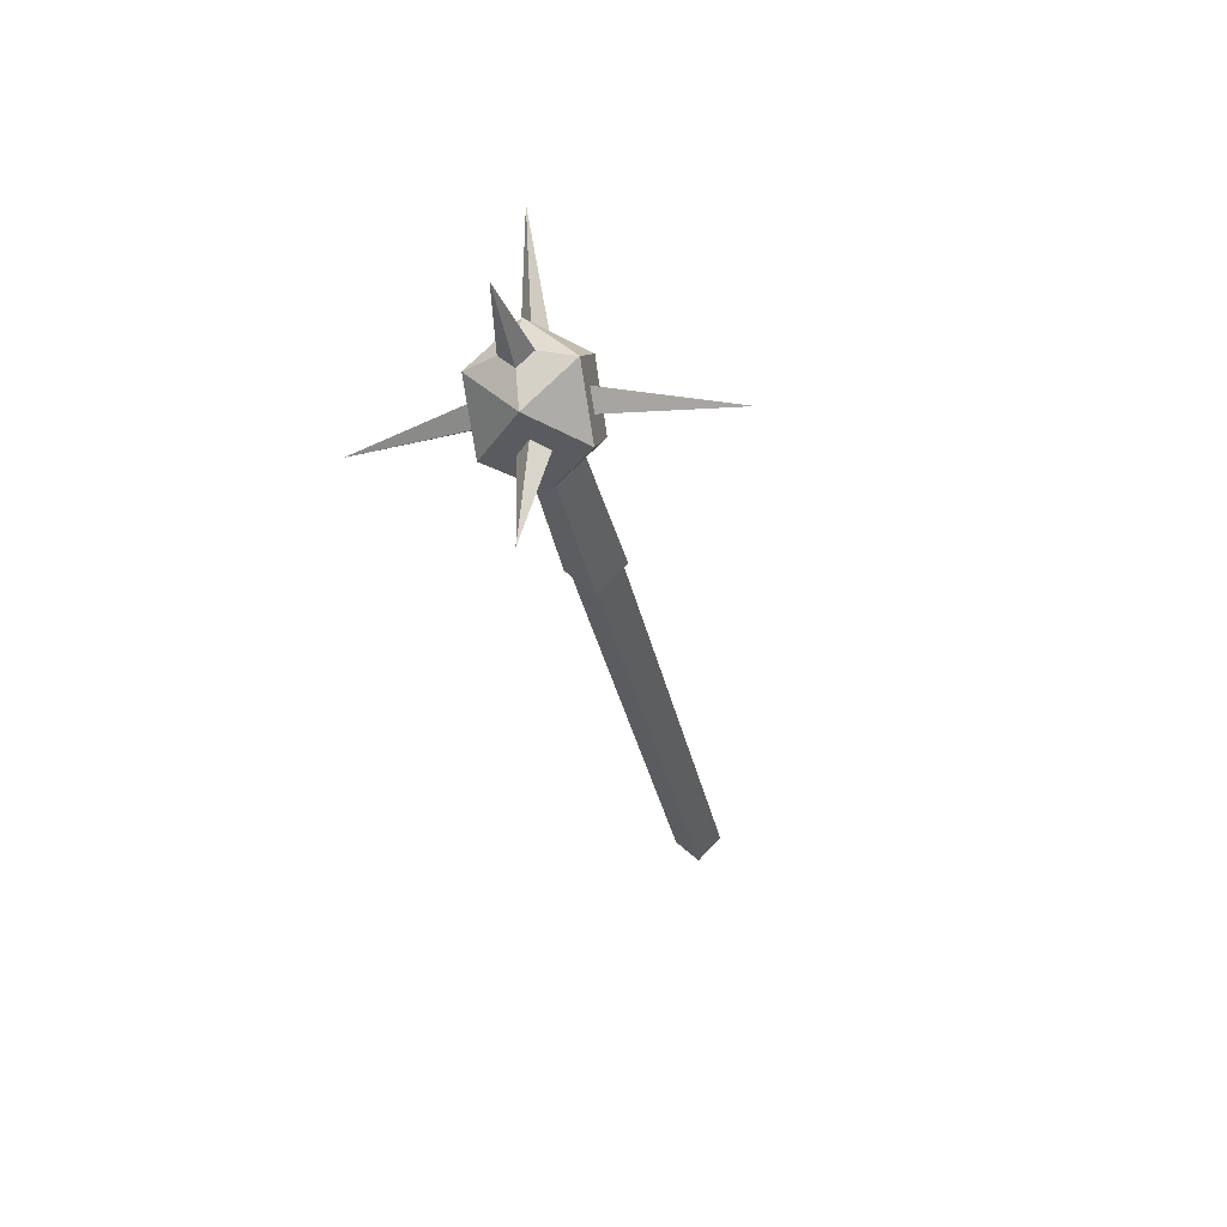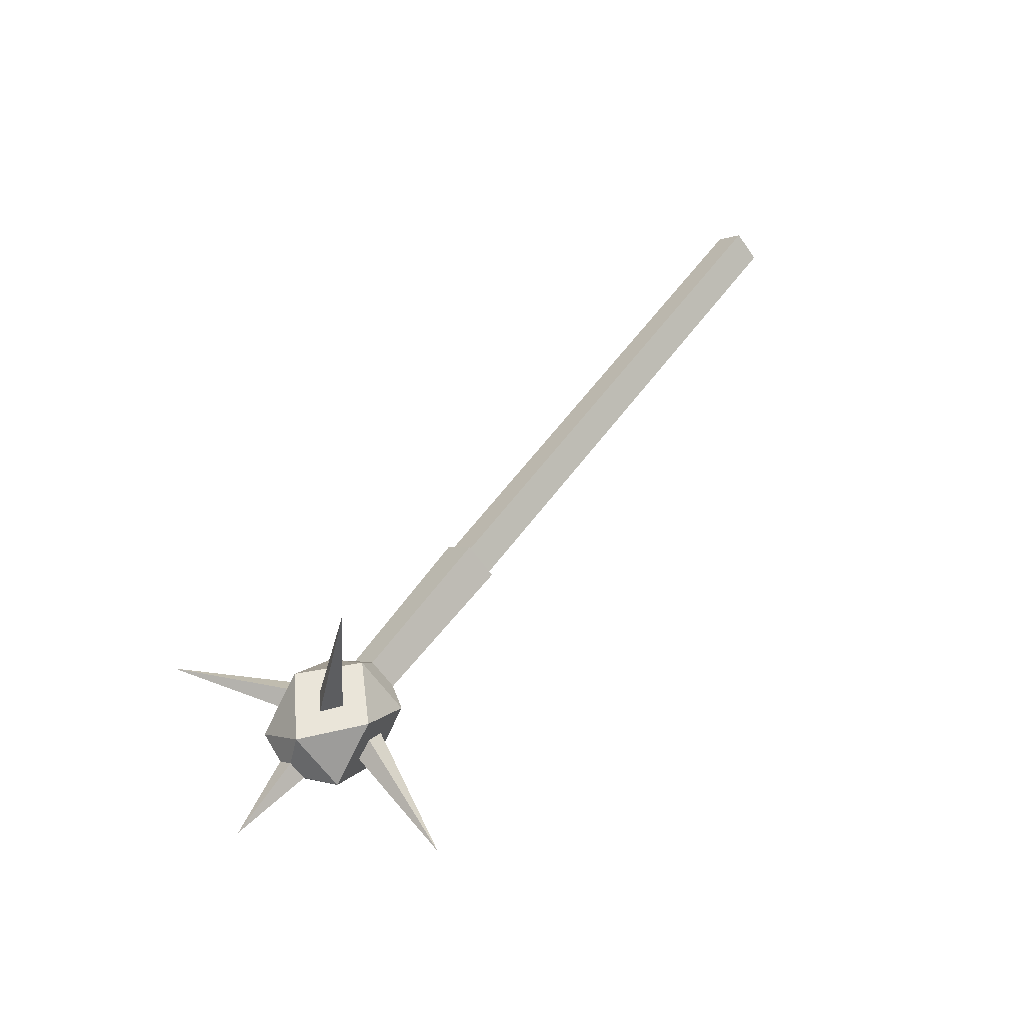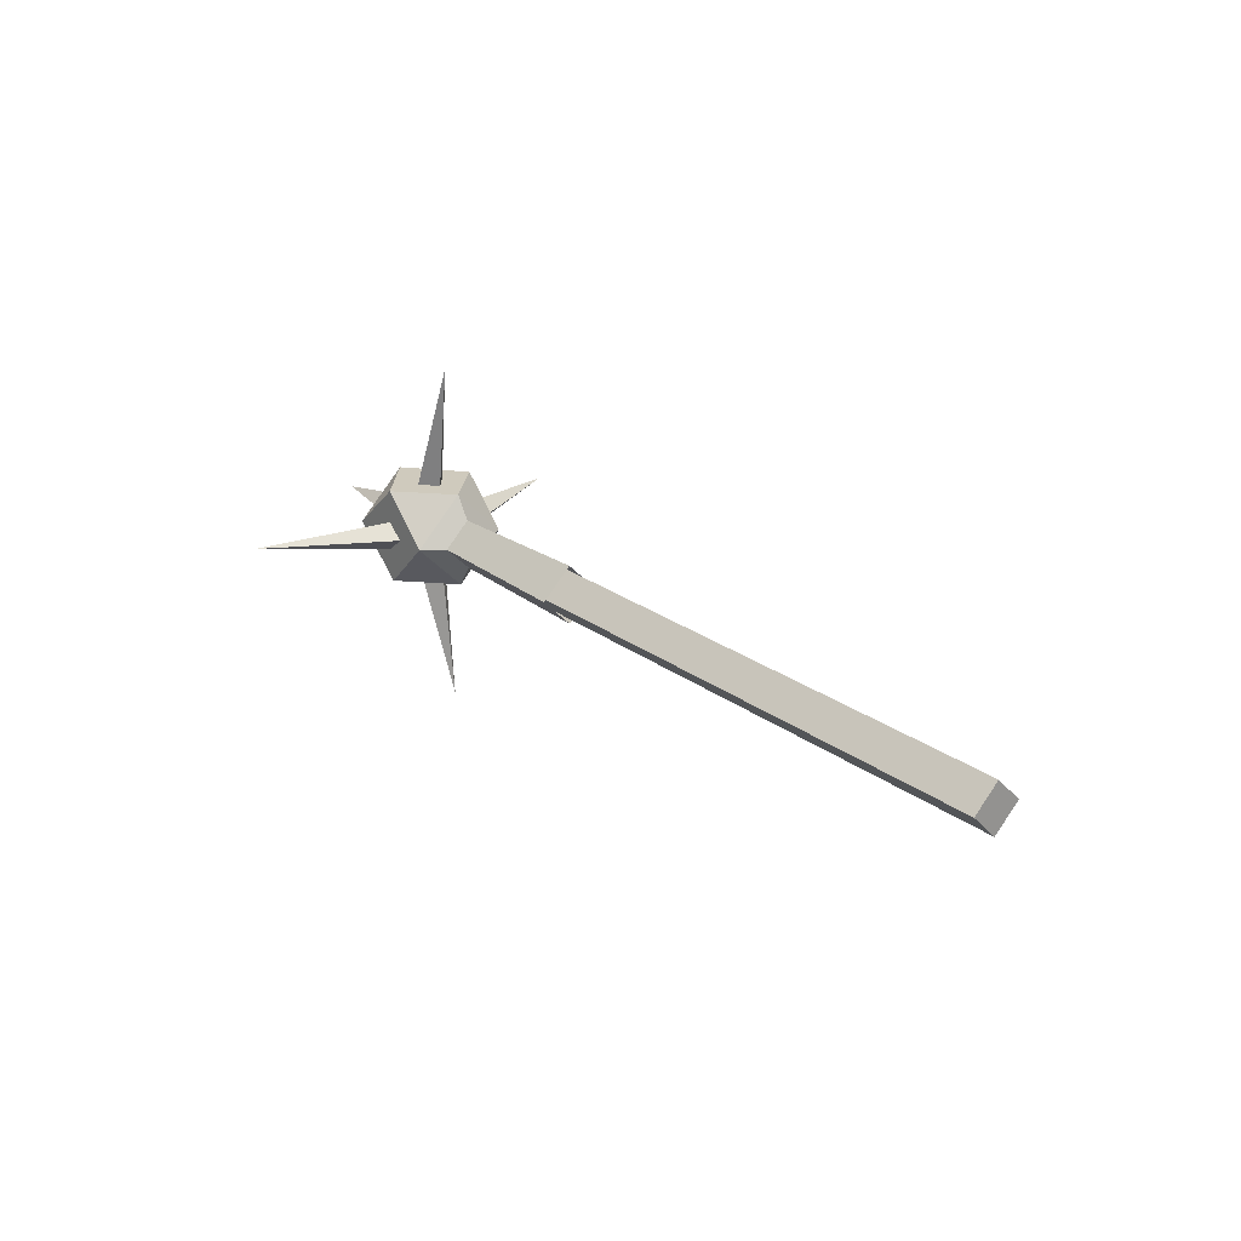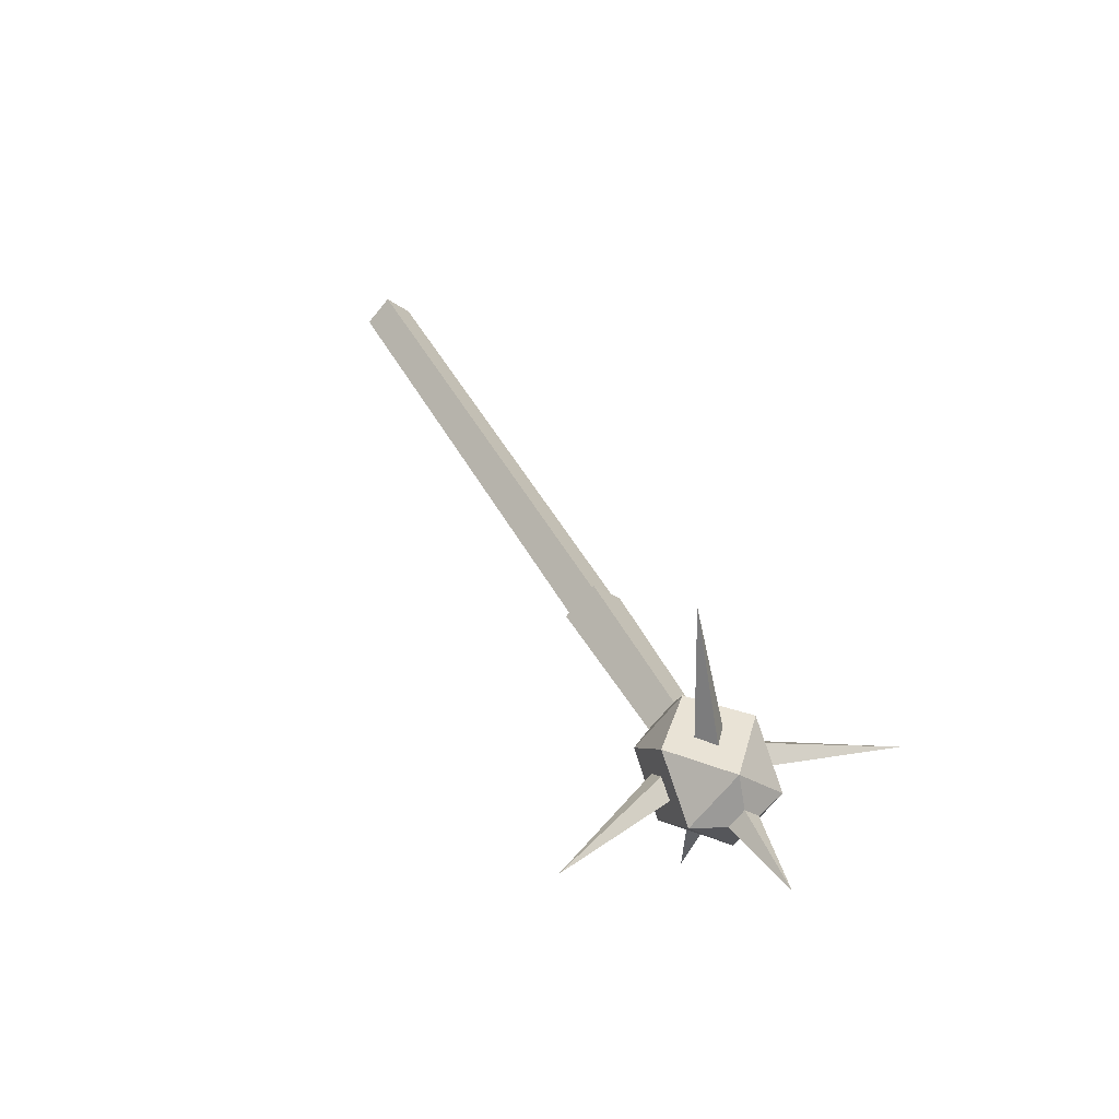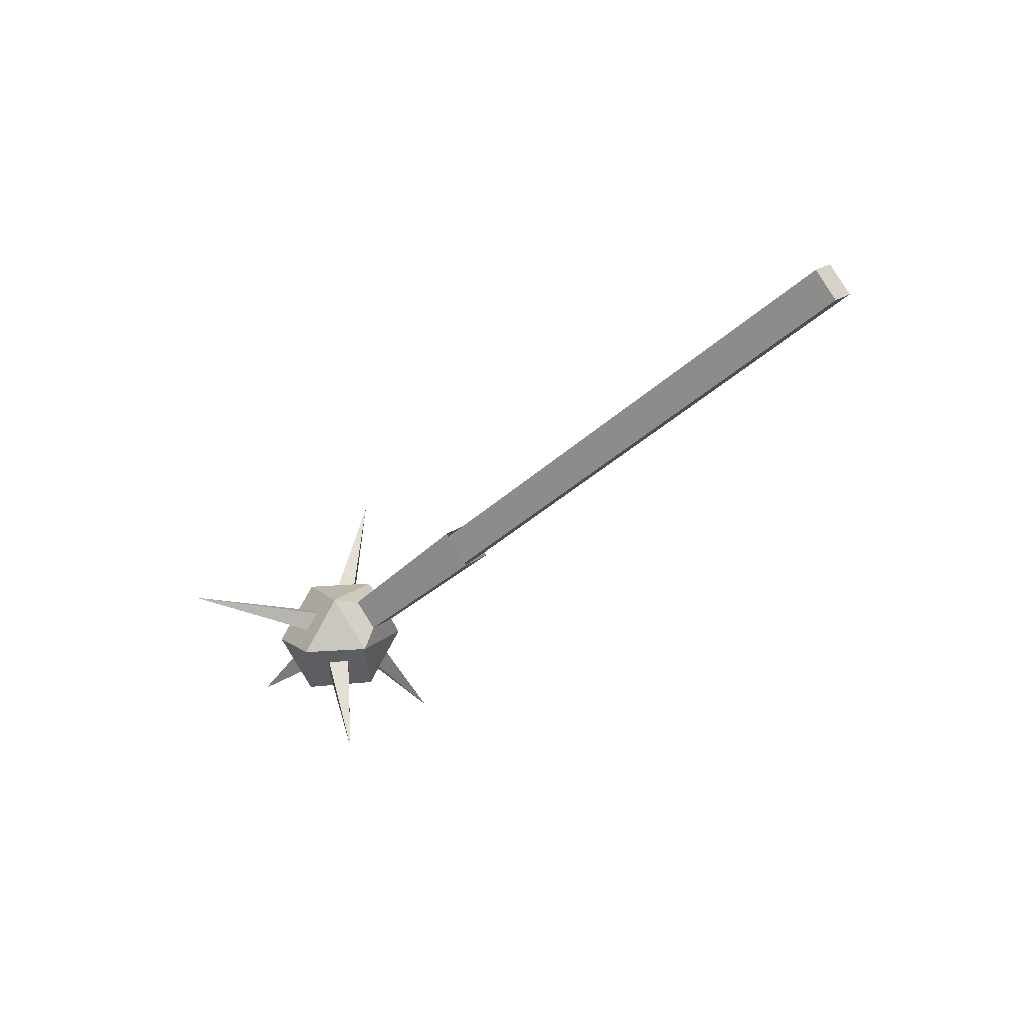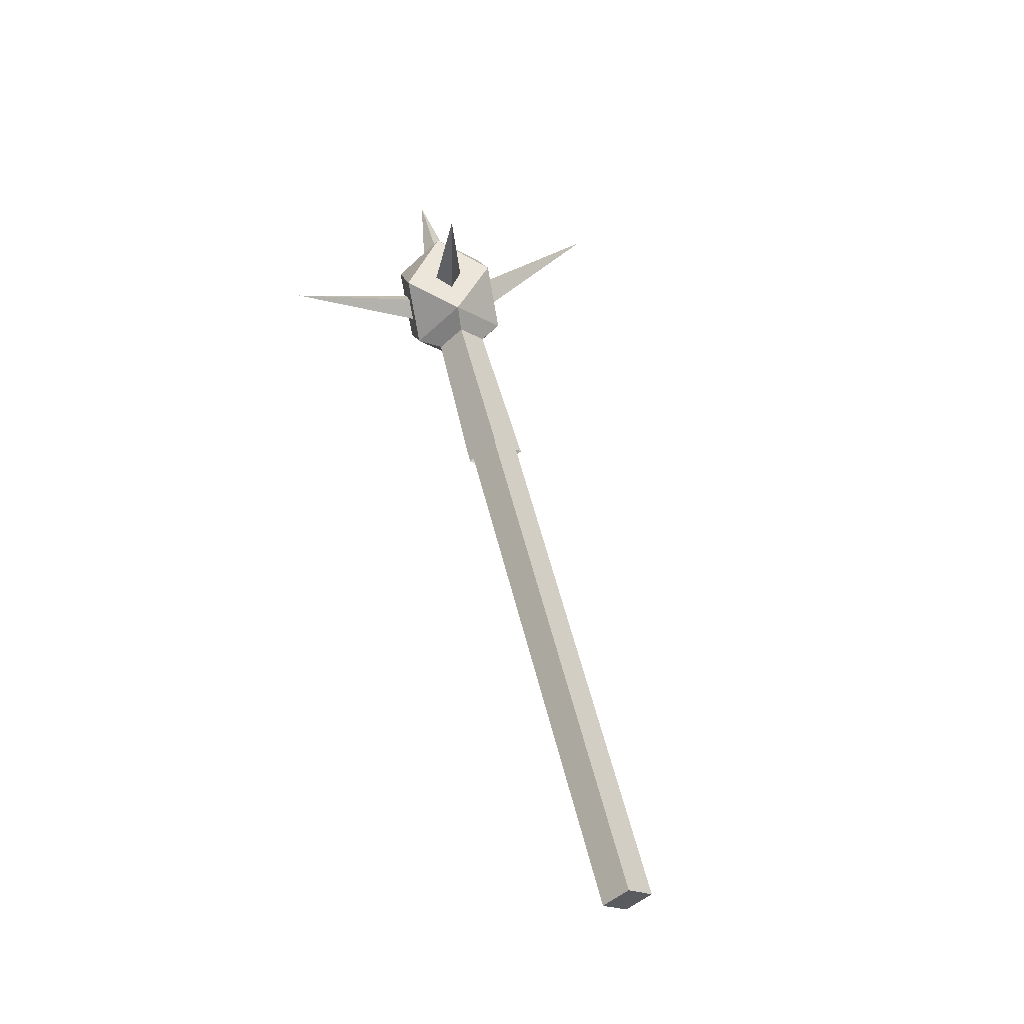
<metadata>
{"format":"obj","ext":"obj","renderer":"f3d","projection":"perspective","resolution":1024,"background":"white","views":[{"elev":-33.0,"azim":-78.5,"up":"+Y"},{"elev":58.0,"azim":-54.1,"up":"+Z"},{"elev":22.9,"azim":52.1,"up":"+Z"},{"elev":42.3,"azim":-115.3,"up":"+Z"},{"elev":-39.0,"azim":48.7,"up":"+Z"},{"elev":56.3,"azim":76.1,"up":"+Z"}]}
</metadata>
<code>
o ITMW_035_1H_MACE_03
v -0.5514 0.04489 0.000117
v -0.4518 0 -0.04478
v -0.5514 -0.04489 0.000117
v -0.2795 0.02765 0
v -0.4558 0.02304 0
v -0.2795 -0.02765 0
v -0.4558 -0.02304 0
v -0.3256 0.02304 0
v 0.2304 0.02304 0
v -0.3256 -0.02304 0
v 0.2304 -0.02304 0
v -0.548 -0.01754 0
v -0.6436 -0 -0
v -0.548 0.01754 0
v -0.5162 -0 0.04348
v -0.4673 0 0.1625
v -0.4821 -0 0.04348
v -0.5162 -0 -0.04348
v -0.4673 0 -0.1625
v -0.4821 -0 -0.04348
v -0.4838 0.04348 0
v -0.5487 0.1625 -0
v -0.5179 0.04348 0
v -0.4838 -0.04348 0
v -0.5487 -0.1625 -0
v -0.5179 -0.04348 0
v -0.5514 0 -0.04478
v -0.5514 0 0.04501
v -0.2795 0 -0.02765
v -0.2795 0 0.02765
v -0.3256 0 -0.02304
v -0.3256 0 0.02304
v 0.2304 0 -0.02304
v 0.2304 0 0.02304
v -0.4558 0 -0.02304
v -0.4558 0 0.02304
v -0.4518 0 0.04501
v -0.4991 0.04489 -0.04478
v -0.4518 0.04489 0.000117
v -0.4991 -0.04489 -0.04478
v -0.4518 -0.04489 0.000117
v -0.4991 0.04489 0.04501
v -0.4991 -0.04489 0.04501
v -0.4227 0 0.000117
v -0.548 -0 -0.0175
v -0.548 -0 0.0175
v -0.5008 0.04348 -0.01367
v -0.5008 -0.04348 -0.01367
v -0.5008 0.04348 0.01367
v -0.5008 -0.04348 0.01367
v -0.4992 0.01367 0.04348
v -0.4992 0.01367 -0.04348
v -0.4992 -0.01367 0.04348
v -0.4992 -0.01367 -0.04348
v -0.5705 0 0.000117
v -0.05019 0 0.02304
v -0.05019 0 -0.02304
v -0.05019 -0.02304 0
v -0.05019 0.02304 0
f 59 8 32
f 57 8 59
f 34 59 56
f 33 57 59
f 33 58 57
f 34 56 58
f 9 11 33
f 58 33 11
f 11 9 34
f 34 58 11
f 10 56 32
f 56 59 32
f 57 58 31
f 8 57 31
f 56 10 58
f 58 10 31
f 59 34 9
f 33 59 9
f 43 28 3
f 38 27 1
f 5 30 4
f 29 5 4
f 30 5 36
f 5 29 35
f 13 12 46
f 13 45 12
f 16 15 53
f 16 51 15
f 19 54 18
f 19 18 52
f 22 49 21
f 22 21 47
f 25 24 50
f 25 48 24
f 40 3 27
f 3 55 27
f 42 1 28
f 27 55 1
f 6 35 29
f 6 30 36
f 6 7 35
f 6 36 7
f 40 43 3
f 38 1 42
f 38 40 27
f 38 39 2
f 38 42 39
f 39 44 2
f 38 2 40
f 40 2 41
f 40 41 43
f 2 44 41
f 43 42 28
f 42 37 39
f 43 37 42
f 43 41 37
f 41 44 37
f 37 44 39
f 13 14 45
f 13 46 14
f 22 47 23
f 25 26 48
f 22 23 49
f 25 50 26
f 16 17 51
f 19 52 20
f 16 53 17
f 19 20 54
f 1 55 28
f 28 55 3

</code>
